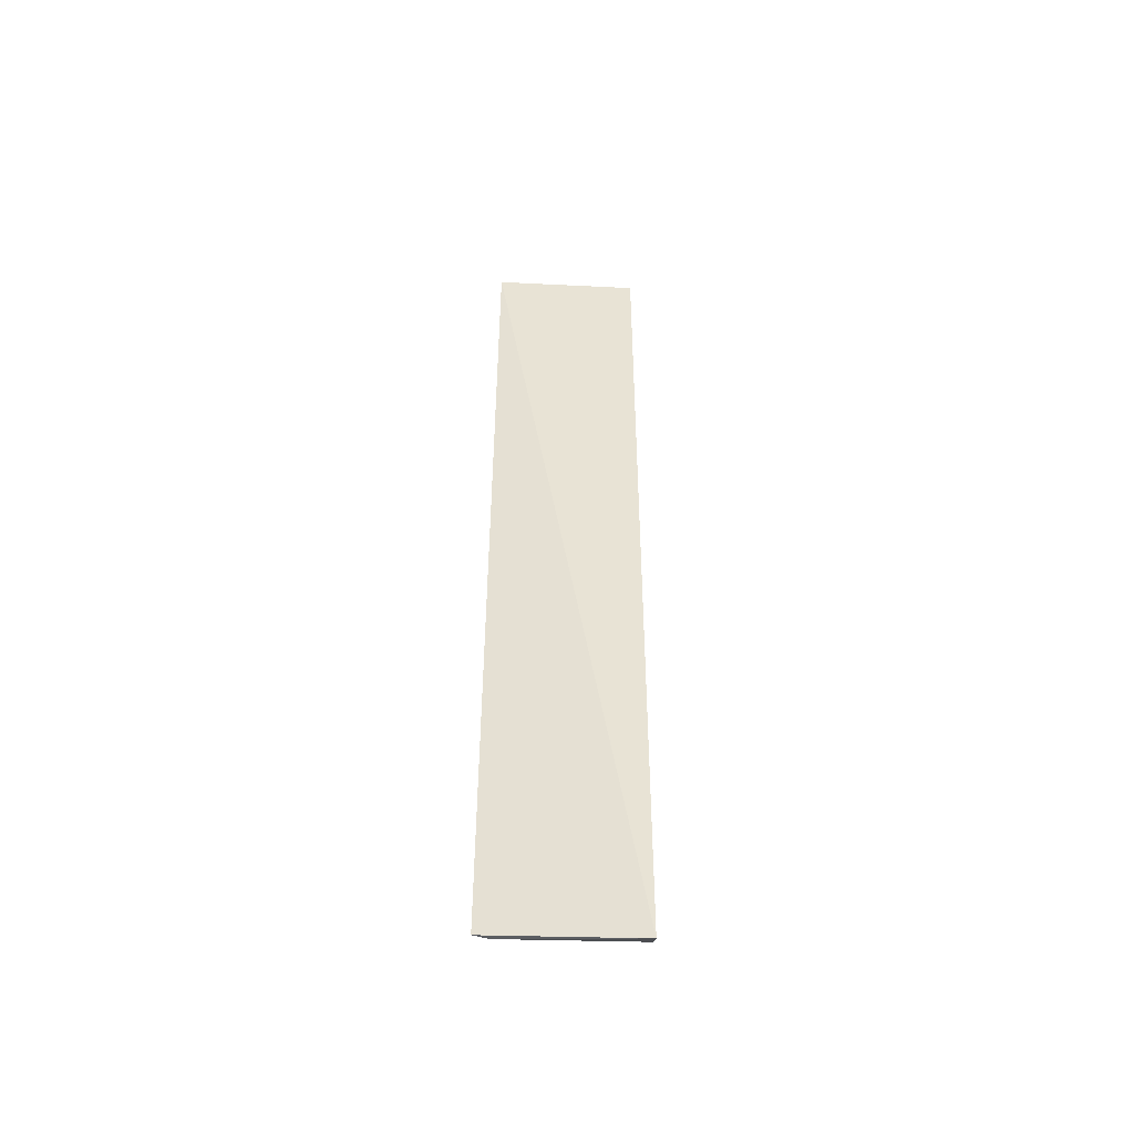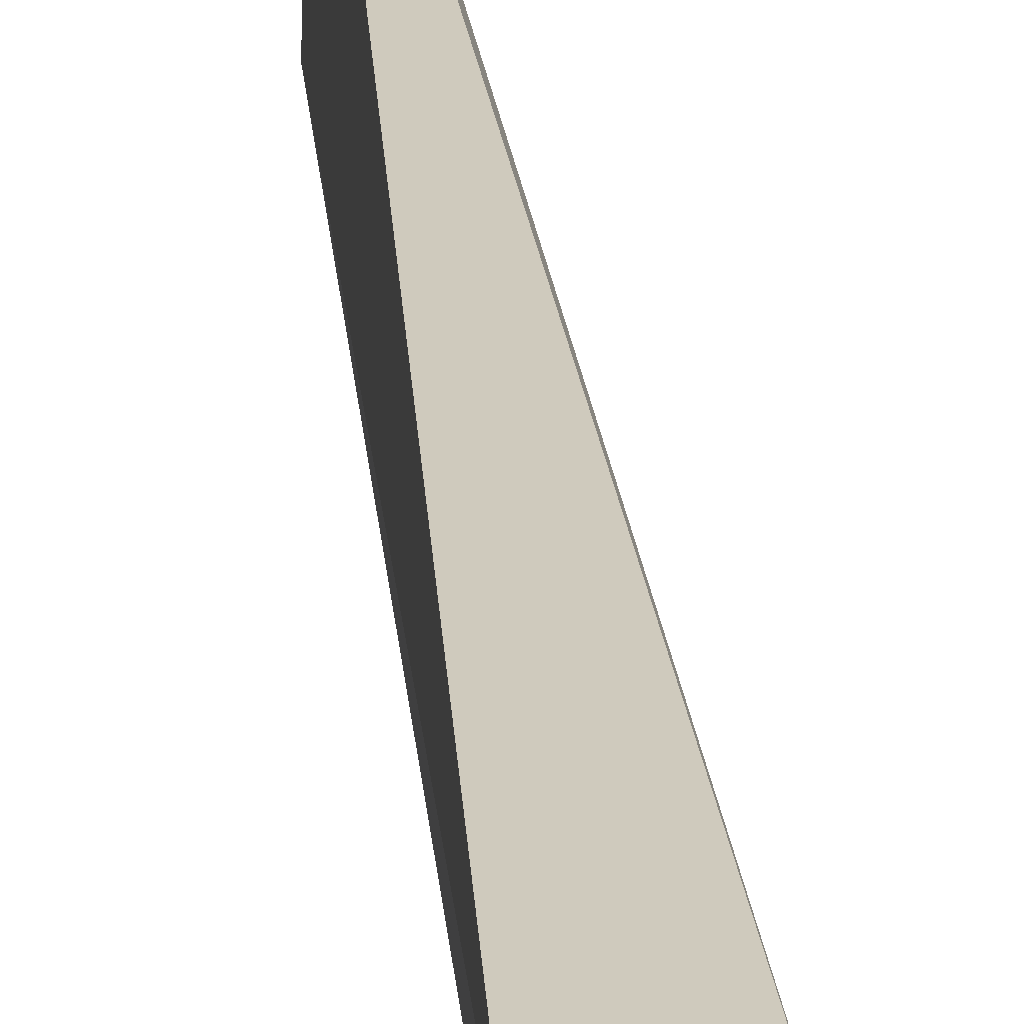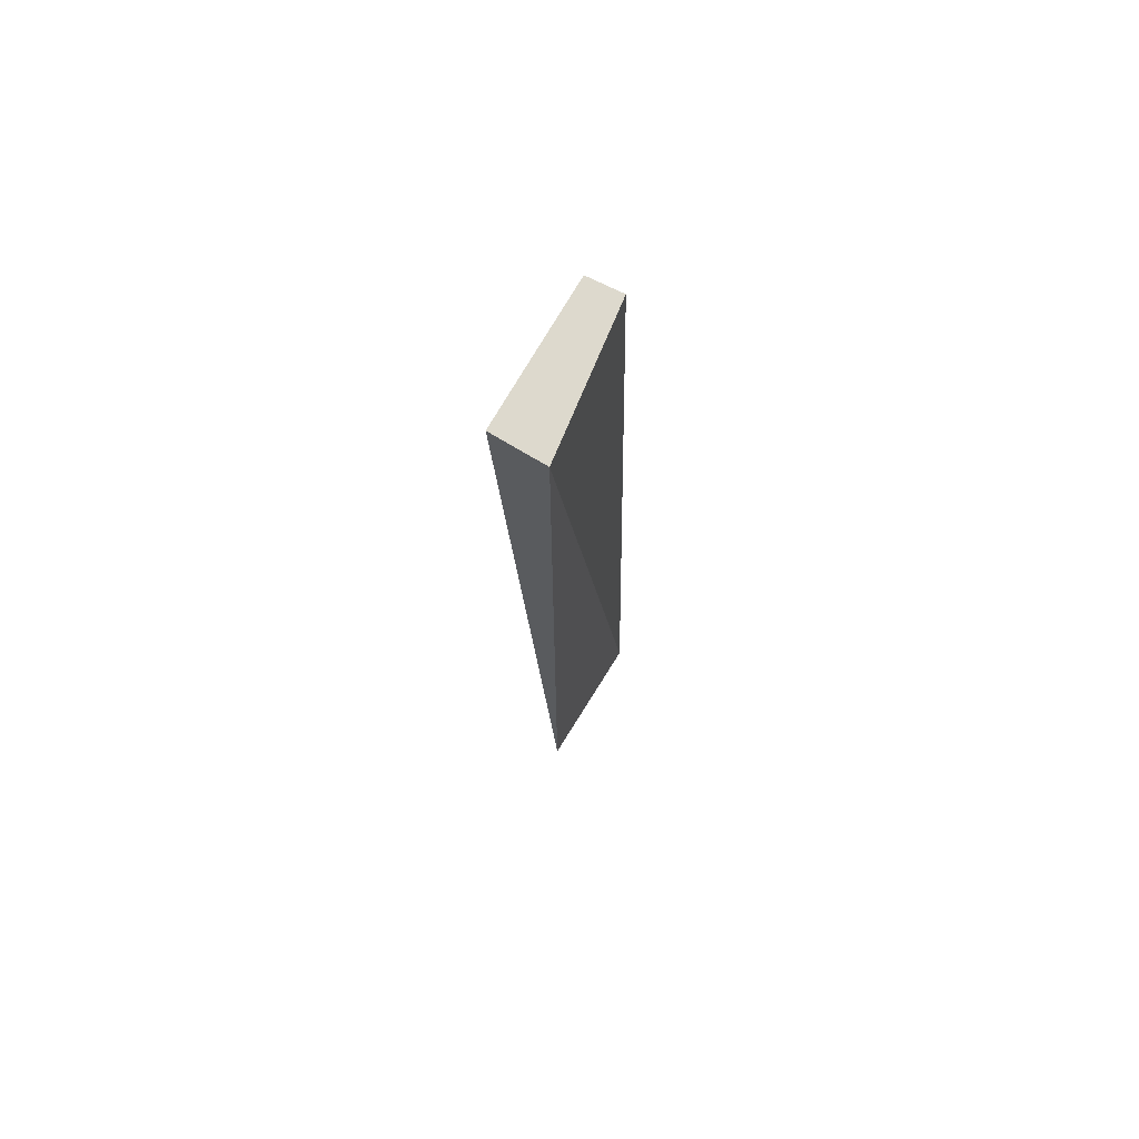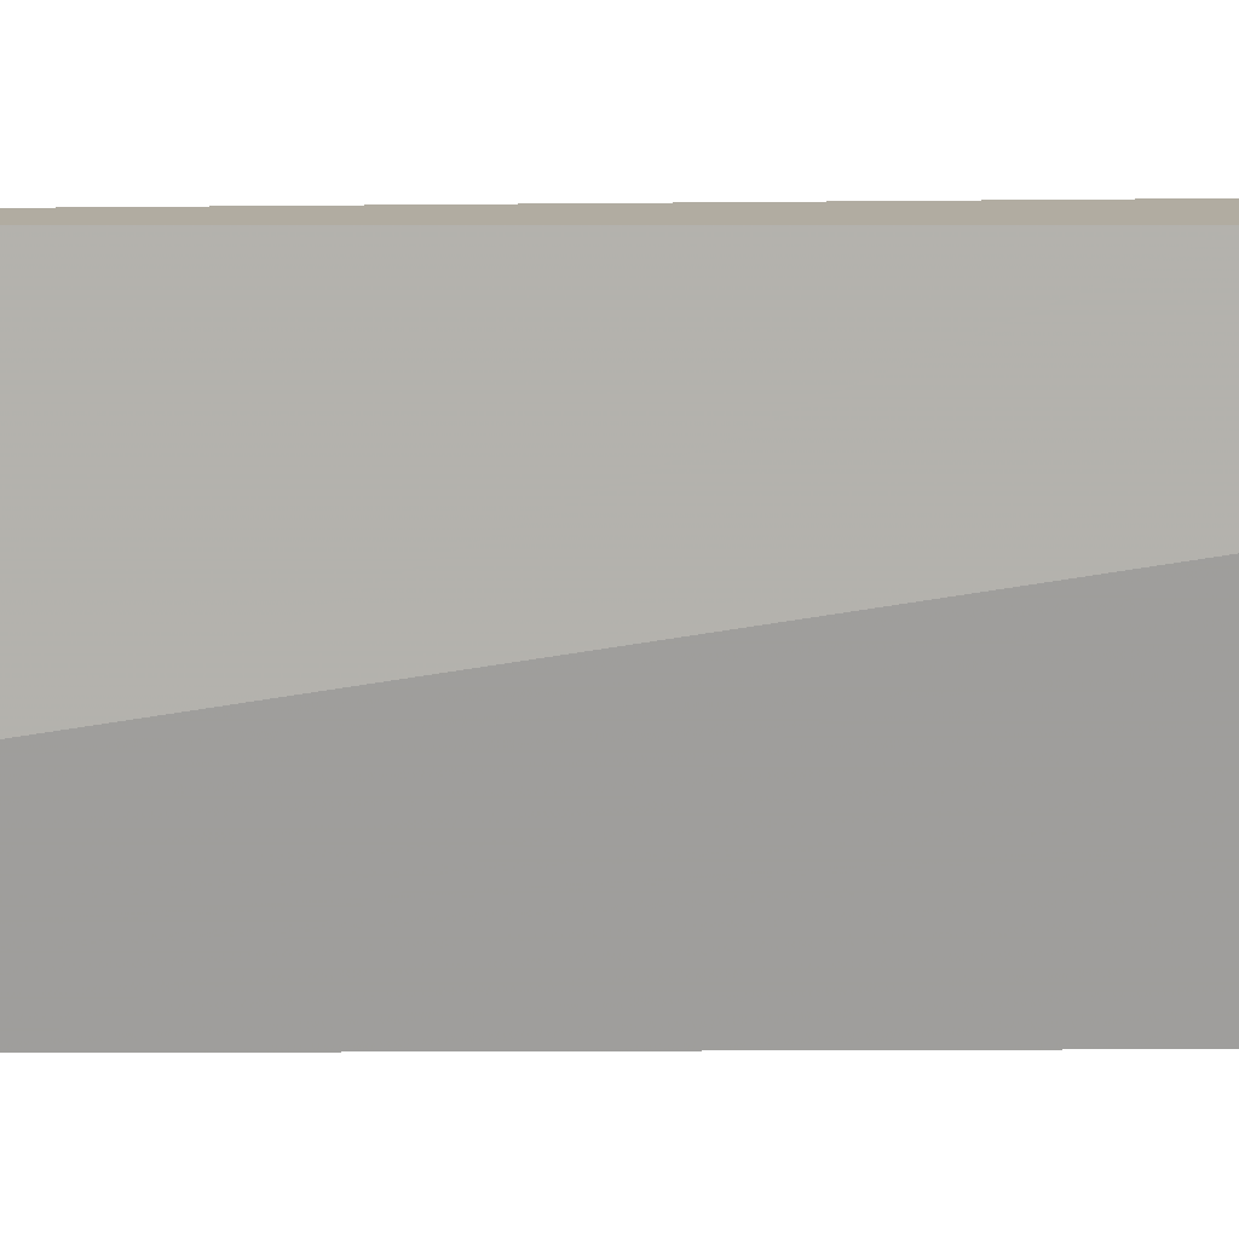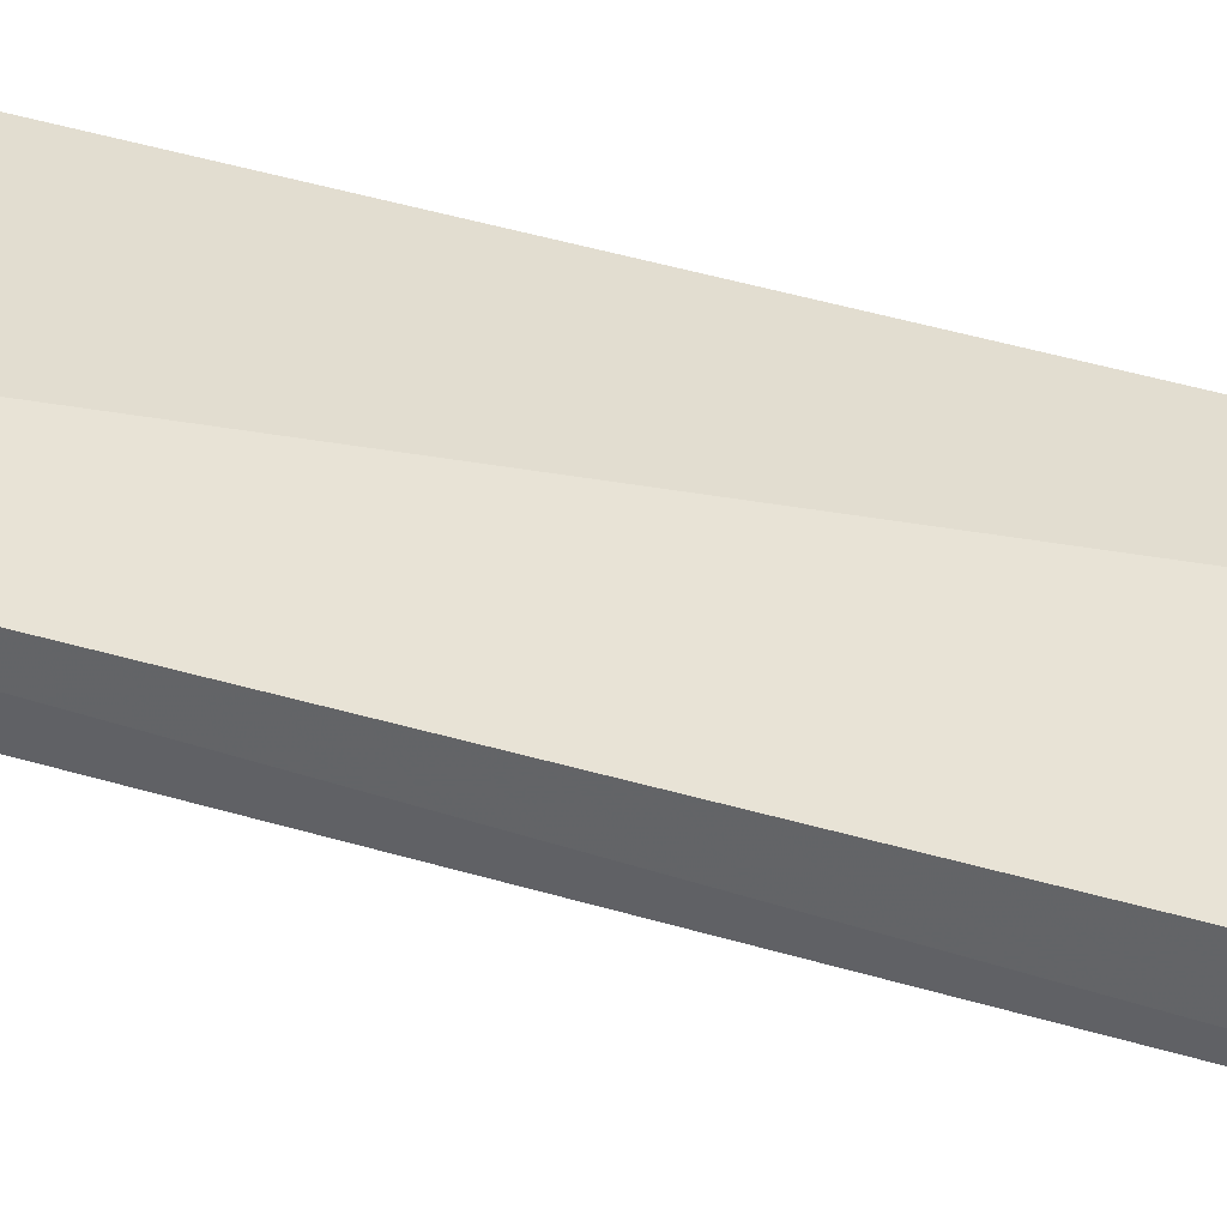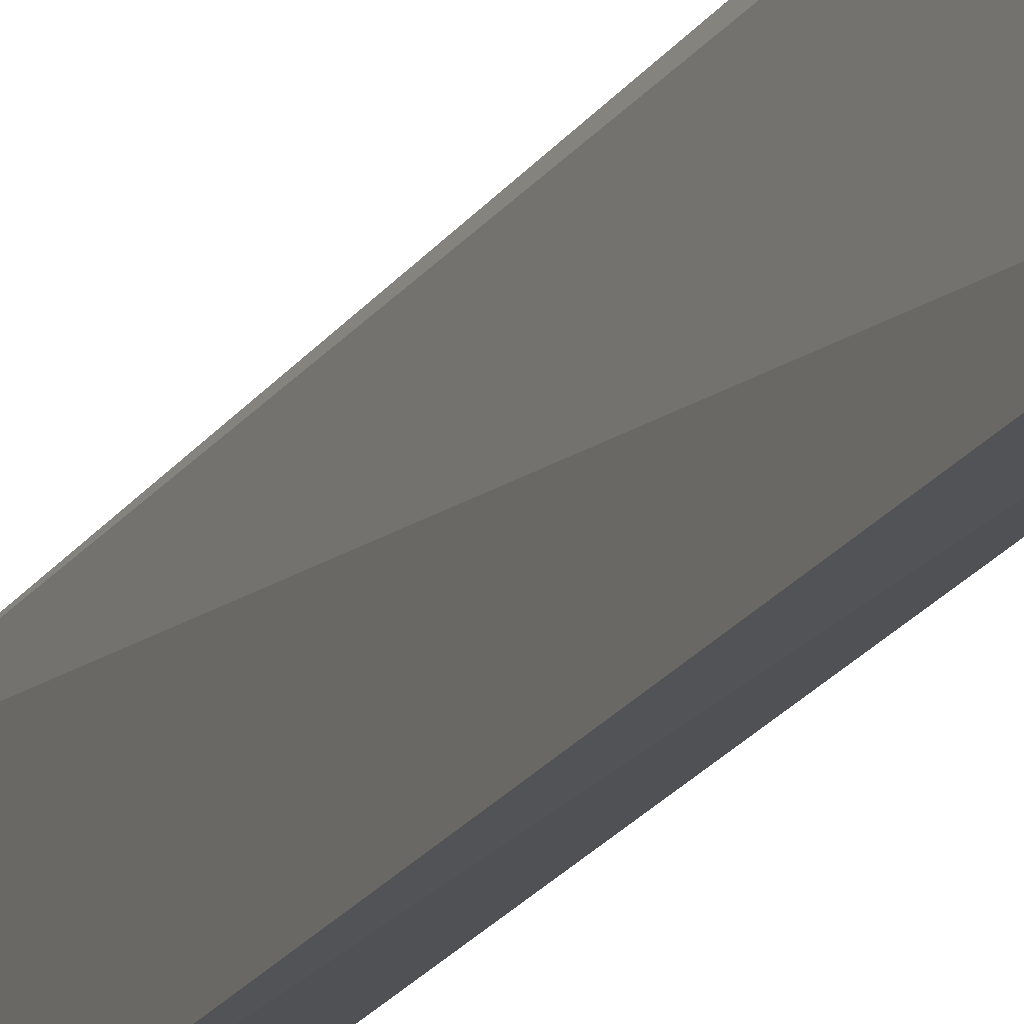
<metadata>
{"format":"obj","ext":"obj","renderer":"f3d","projection":"perspective","resolution":1024,"background":"white","views":[{"elev":-48.7,"azim":94.4,"up":"+Y"},{"elev":22.9,"azim":176.8,"up":"+Z"},{"elev":72.0,"azim":29.8,"up":"+Y"},{"elev":11.8,"azim":90.1,"up":"+Z"},{"elev":-54.3,"azim":74.5,"up":"+Z"},{"elev":-18.9,"azim":-19.9,"up":"+Z"}]}
</metadata>
<code>
v 0.01344 0.08 0.006911
v 0.01344 0.02091 0.006911
v 0.01364 0.02 -0.002273
v 0.01 0.08 -0.002273
v 0.01 0.08 0.006818
v 0.01218 0.02091 -0.002082
v 0.01221 0.08 -0.002398
v 0.01304 0.02091 0.006002
f 1 2 3
f 5 2 1
f 5 1 4
f 6 4 3
f 6 5 4
f 7 1 3
f 7 3 4
f 7 4 1
f 8 6 3
f 8 3 2
f 8 2 5
f 8 5 6

</code>
